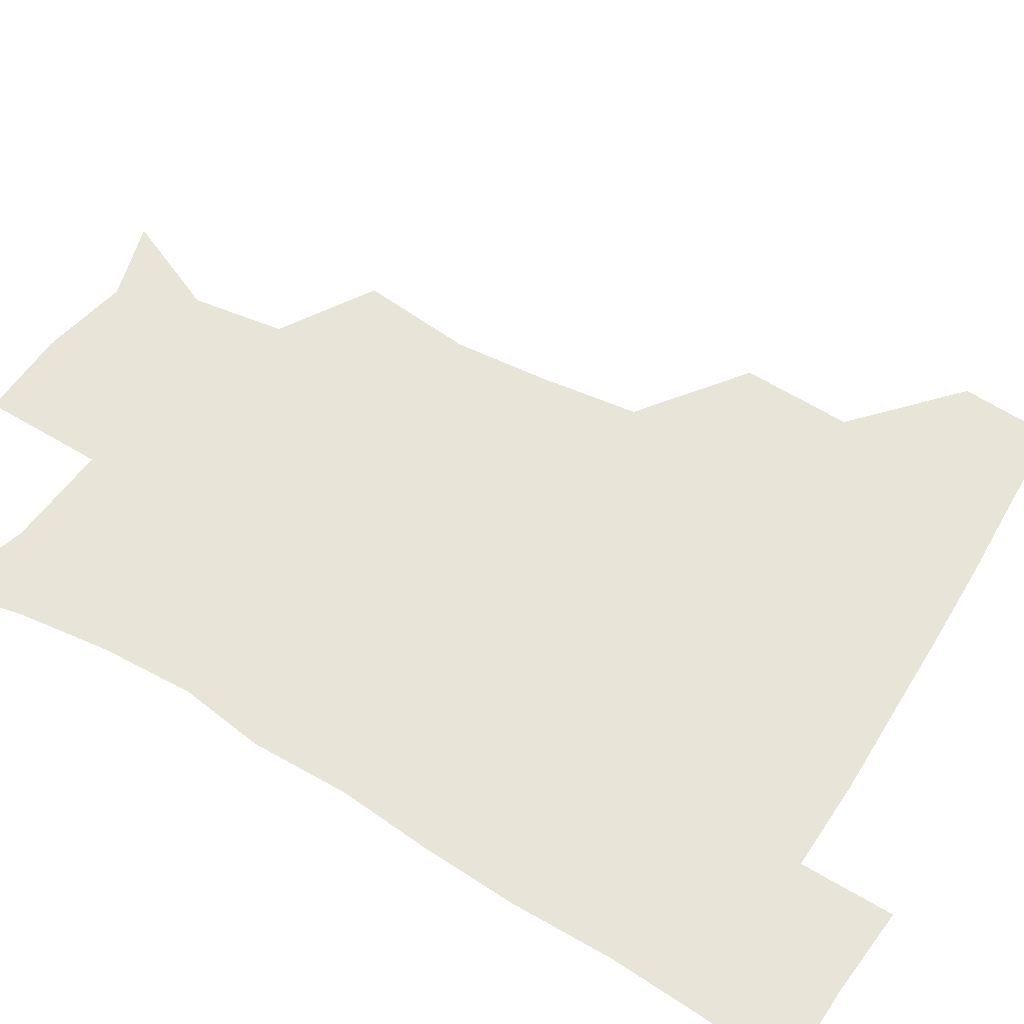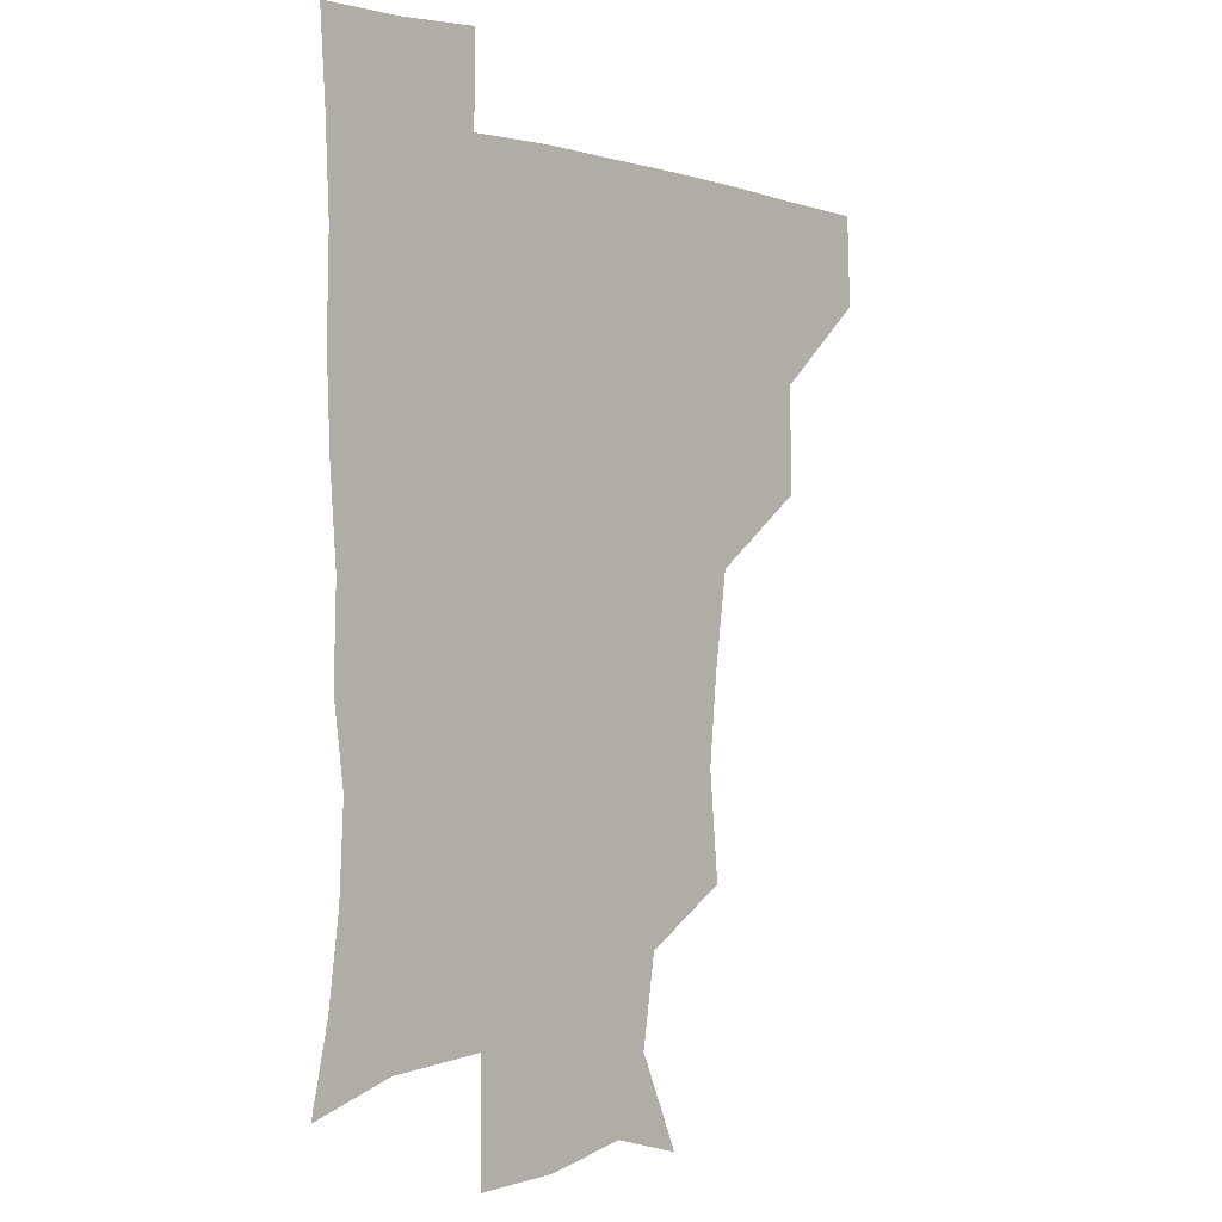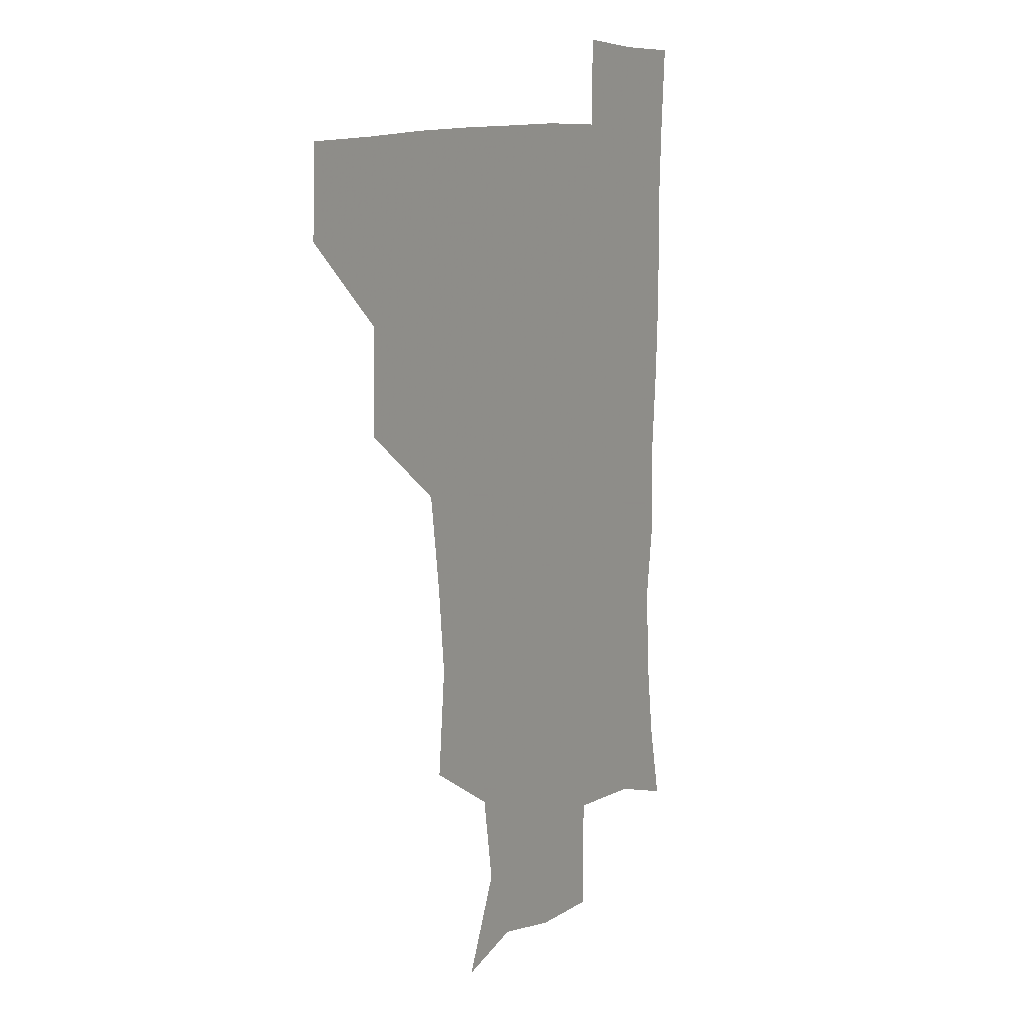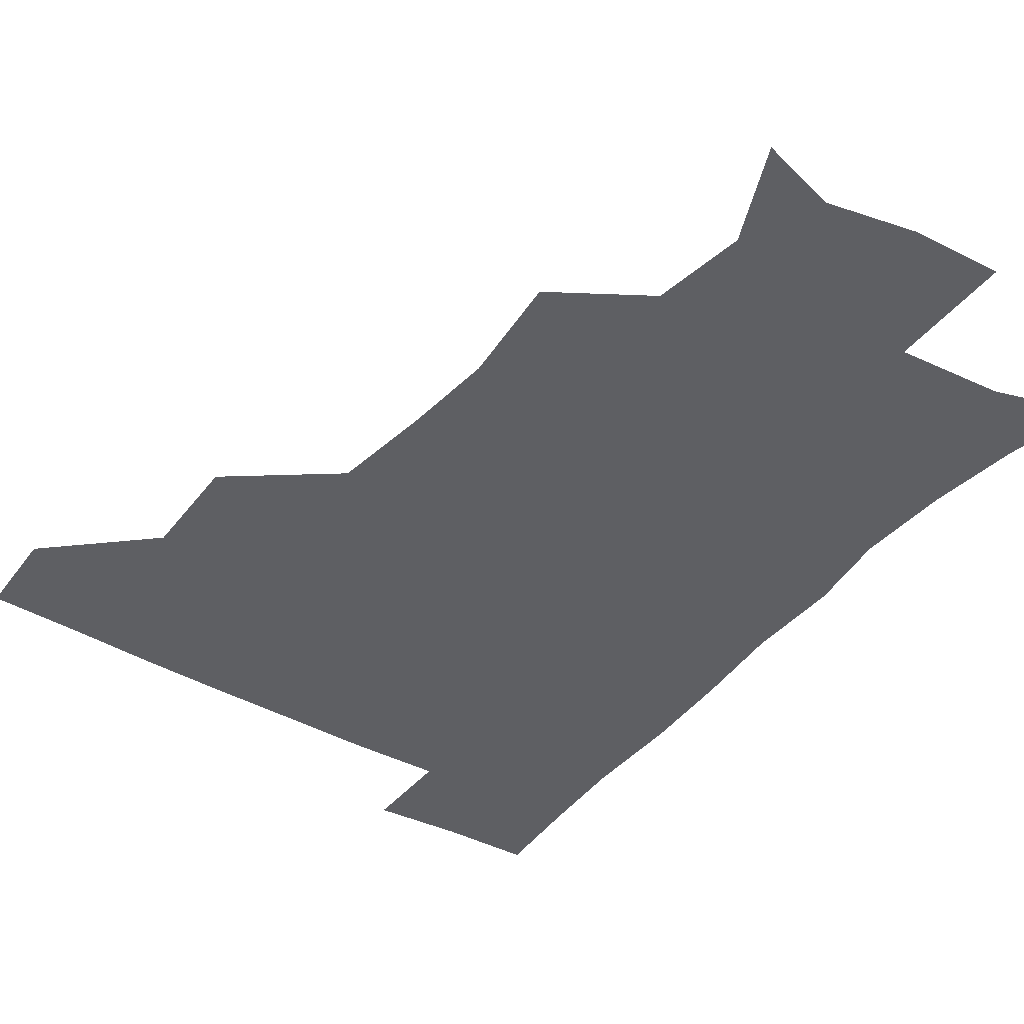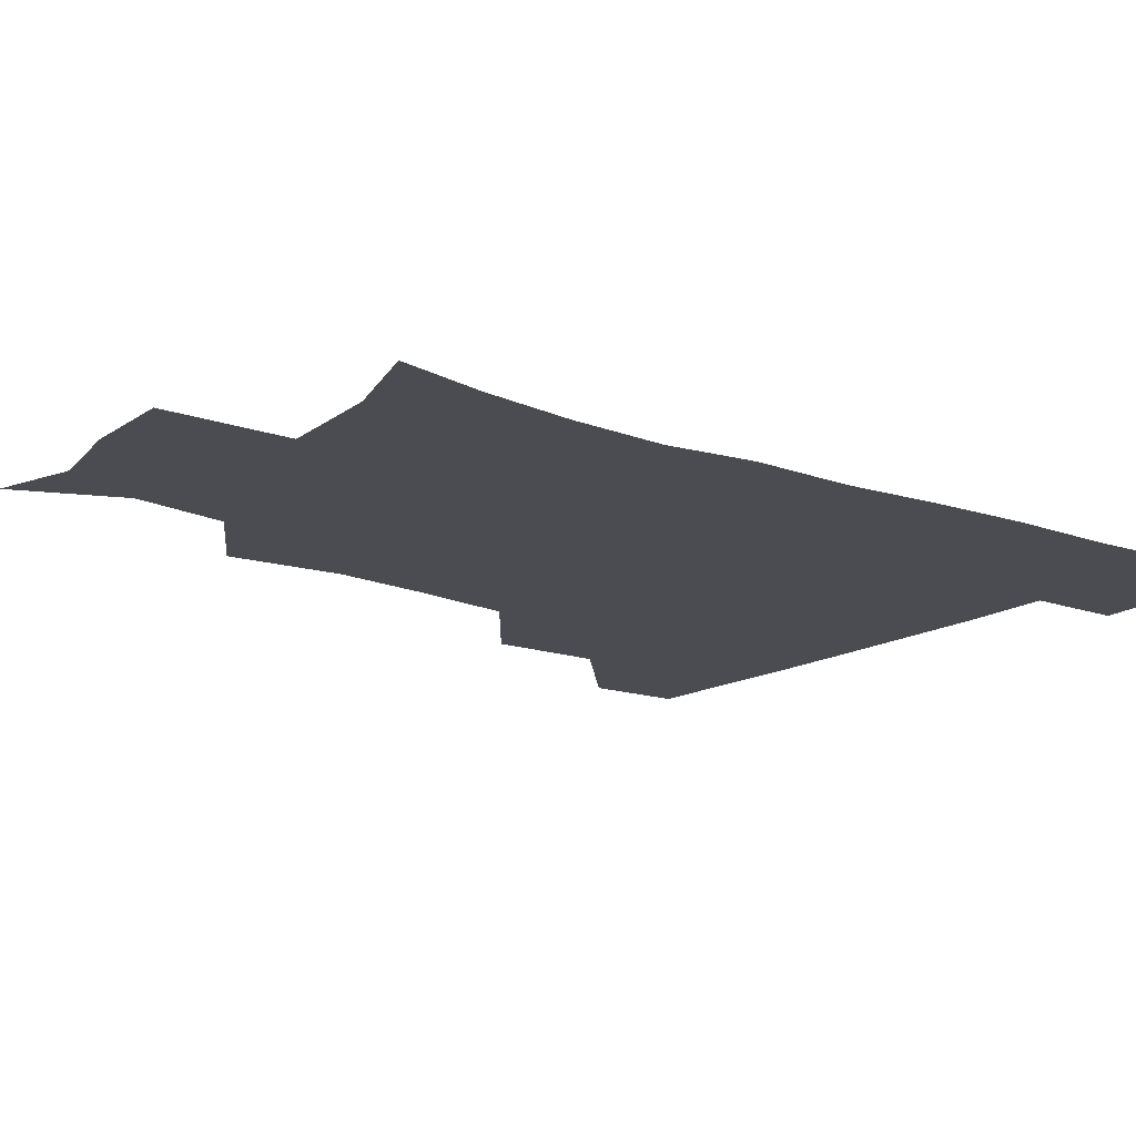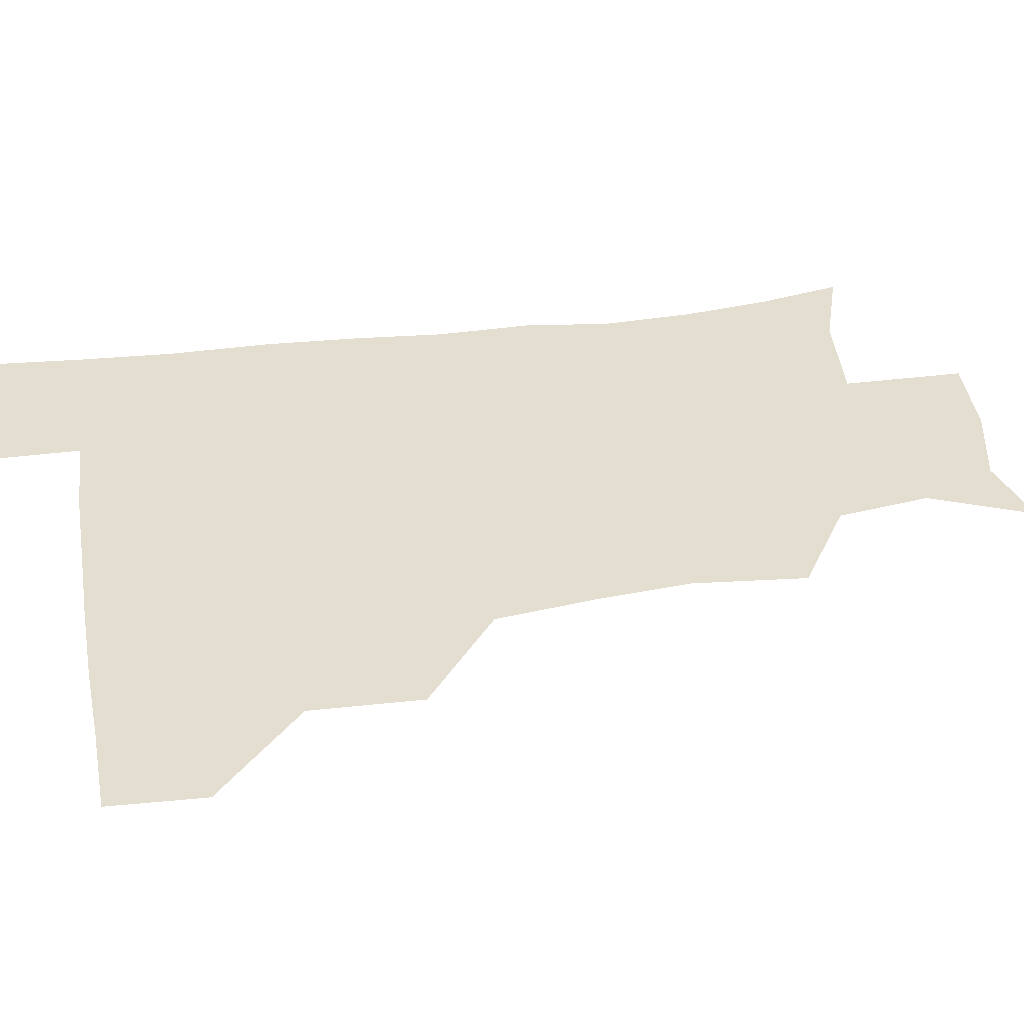
<metadata>
{"format":"obj","ext":"obj","renderer":"f3d","projection":"perspective","resolution":1024,"background":"white","views":[{"elev":60.4,"azim":121.5,"up":"+Z"},{"elev":-1.5,"azim":132.8,"up":"+Y"},{"elev":11.4,"azim":-59.1,"up":"+Y"},{"elev":-41.0,"azim":-34.8,"up":"+Z"},{"elev":-15.3,"azim":52.4,"up":"+Z"},{"elev":36.4,"azim":-99.5,"up":"+Z"}]}
</metadata>
<code>
v 480.6 448.9 0
v 481.8 480 0
v 512.6 382.4 0
v 513.4 419 0
v 513.3 450.8 0
v 512.1 480.7 0
v 551 254.6 0
v 554.5 292 0
v 551.6 322.8 0
v 547 356.5 0
v 545 392 0
v 544.2 422.6 0
v 544.1 451.8 0
v 541.7 481.9 0
v 572.2 171.4 0
v 586.6 204.5 0
v 581.7 235.4 0
v 579.6 270.7 0
v 579.2 304.5 0
v 576.6 332.5 0
v 574.7 364.2 0
v 574.1 395.8 0
v 573.9 424.9 0
v 572.9 452.4 0
v 571.2 482.3 0
v 598.2 178.6 0
v 608.4 213.1 0
v 605.6 243.6 0
v 605.5 279.1 0
v 604.6 308.1 0
v 603.3 337.5 0
v 602.8 367.6 0
v 602.3 396.5 0
v 602.2 424.8 0
v 602.3 452.7 0
v 600.7 482.4 0
v 627.3 172.2 0
v 632.1 217.1 0
v 631.8 248.9 0
v 631.2 279.2 0
v 630.5 309.6 0
v 630.2 337.2 0
v 630 369.3 0
v 630.2 397.6 0
v 630.8 425.7 0
v 631.5 453.1 0
v 630.1 482.5 0
v 657.6 170.7 0
v 657.7 211.6 0
v 657.1 246.9 0
v 656.3 279.8 0
v 656.4 308.8 0
v 657.2 336.4 0
v 656.8 368.1 0
v 657.9 396.1 0
v 658.6 425.2 0
v 659.5 453.8 0
v 660.8 481.4 0
v 660.7 512.9 0
v 692.7 208.5 0
v 684.6 243.3 0
v 681.9 274.8 0
v 681.9 304.5 0
v 683.1 333.8 0
v 684.1 363.2 0
v 684.4 394.5 0
v 686.3 423 0
v 687.1 453 0
v 689.2 480.6 0
v 690.5 510.4 0
v 722.6 198.9 0
v 716.5 227.3 0
v 712.6 257.6 0
v 711 288.7 0
v 714.8 316.7 0
v 714 349.7 0
v 716.4 380.8 0
v 717.7 412.8 0
v 717 447.4 0
v 718.5 479.3 0
v 720.5 509.5 0
f 4 5 1
f 1 5 2
f 5 6 2
f 10 11 3
f 3 11 4
f 11 12 4
f 4 12 5
f 12 13 5
f 5 13 6
f 13 14 6
f 17 18 7
f 7 18 8
f 18 19 8
f 8 19 9
f 19 20 9
f 9 20 10
f 20 21 10
f 10 21 11
f 21 22 11
f 11 22 12
f 22 23 12
f 12 23 13
f 23 24 13
f 13 24 14
f 24 25 14
f 15 26 16
f 26 27 16
f 16 27 17
f 27 28 17
f 17 28 18
f 28 29 18
f 18 29 19
f 29 30 19
f 19 30 20
f 30 31 20
f 20 31 21
f 31 32 21
f 21 32 22
f 32 33 22
f 22 33 23
f 33 34 23
f 23 34 24
f 34 35 24
f 24 35 25
f 35 36 25
f 26 37 27
f 37 38 27
f 27 38 28
f 38 39 28
f 28 39 29
f 39 40 29
f 29 40 30
f 40 41 30
f 30 41 31
f 41 42 31
f 31 42 32
f 42 43 32
f 32 43 33
f 43 44 33
f 33 44 34
f 44 45 34
f 34 45 35
f 45 46 35
f 35 46 36
f 46 47 36
f 37 48 38
f 48 49 38
f 38 49 39
f 49 50 39
f 39 50 40
f 50 51 40
f 40 51 41
f 51 52 41
f 41 52 42
f 52 53 42
f 42 53 43
f 53 54 43
f 43 54 44
f 54 55 44
f 44 55 45
f 55 56 45
f 45 56 46
f 56 57 46
f 46 57 47
f 57 58 47
f 49 60 50
f 60 61 50
f 50 61 51
f 61 62 51
f 51 62 52
f 62 63 52
f 52 63 53
f 63 64 53
f 53 64 54
f 64 65 54
f 54 65 55
f 65 66 55
f 55 66 56
f 66 67 56
f 56 67 57
f 67 68 57
f 57 68 58
f 68 69 58
f 58 69 59
f 69 70 59
f 60 71 61
f 71 72 61
f 61 72 62
f 72 73 62
f 62 73 63
f 73 74 63
f 63 74 64
f 74 75 64
f 64 75 65
f 75 76 65
f 65 76 66
f 76 77 66
f 66 77 67
f 77 78 67
f 67 78 68
f 78 79 68
f 68 79 69
f 79 80 69
f 69 80 70
f 80 81 70

</code>
